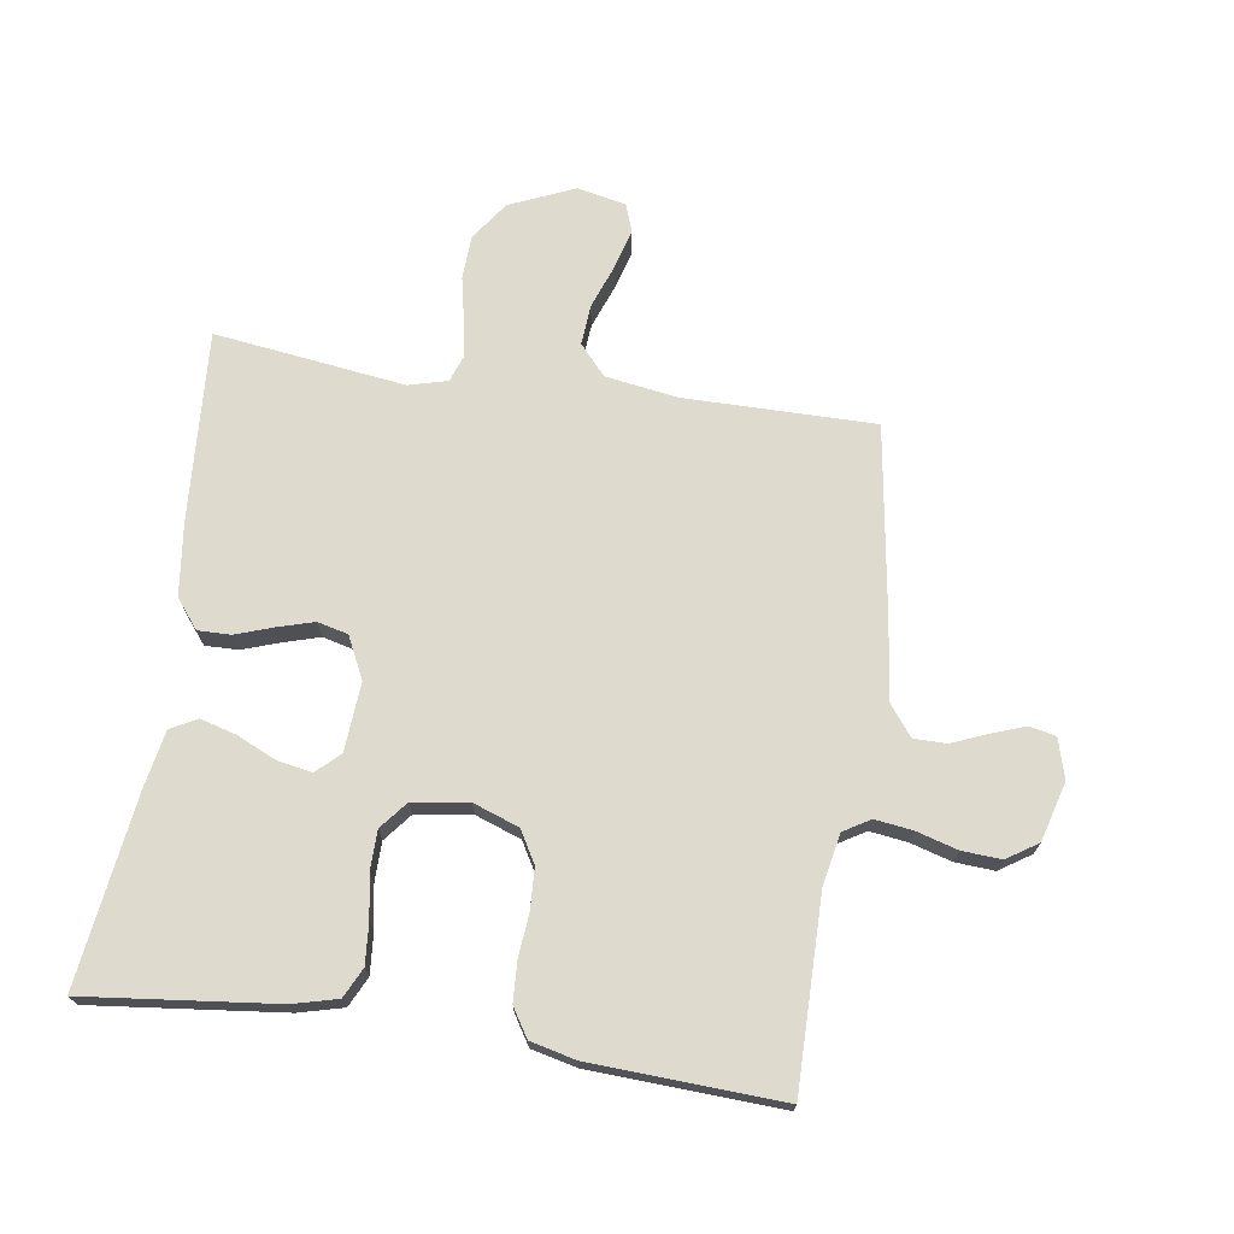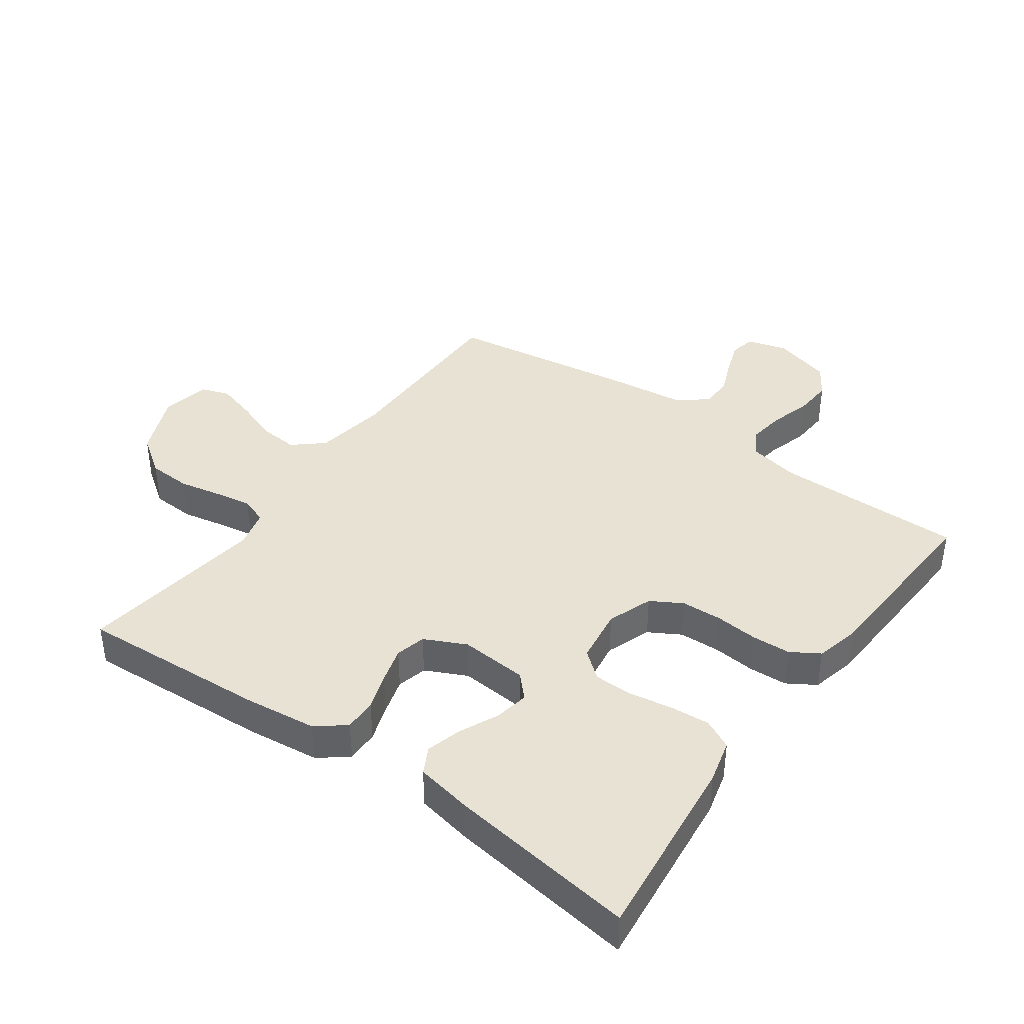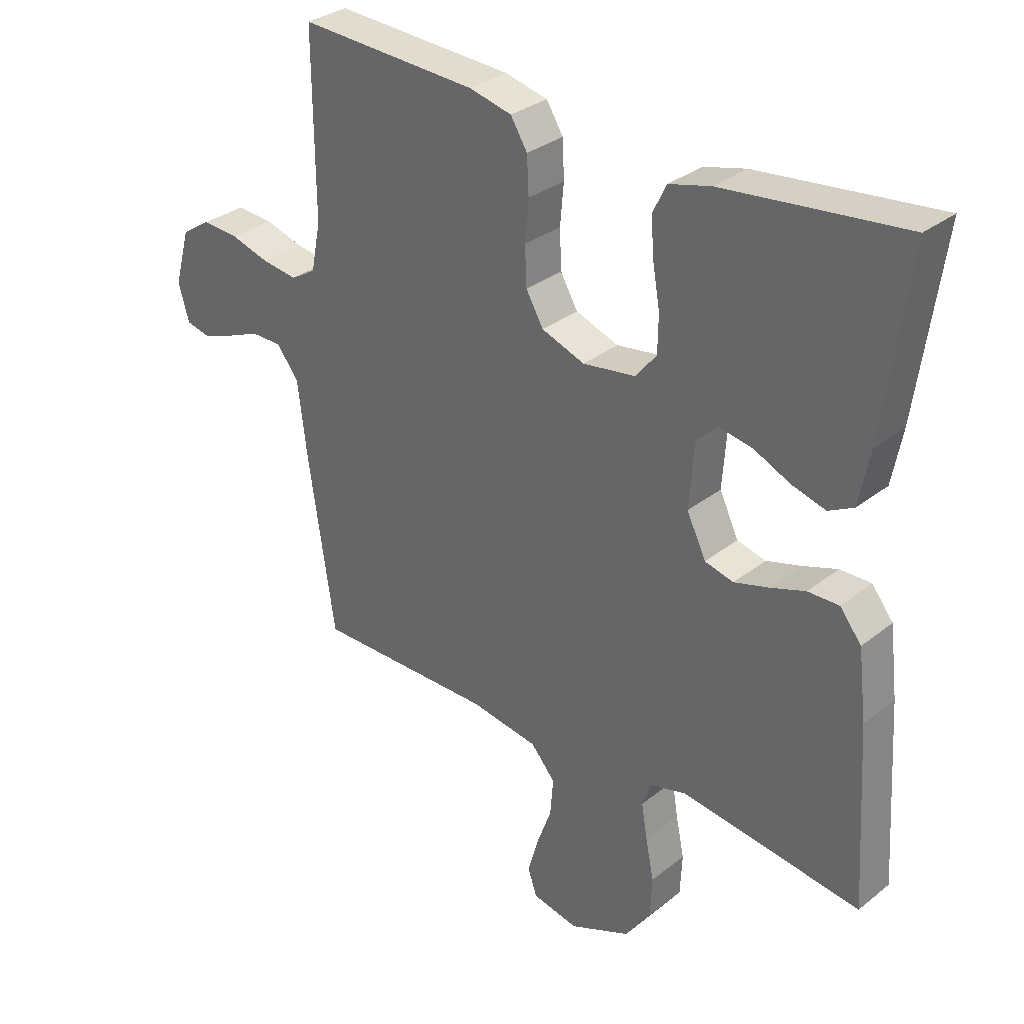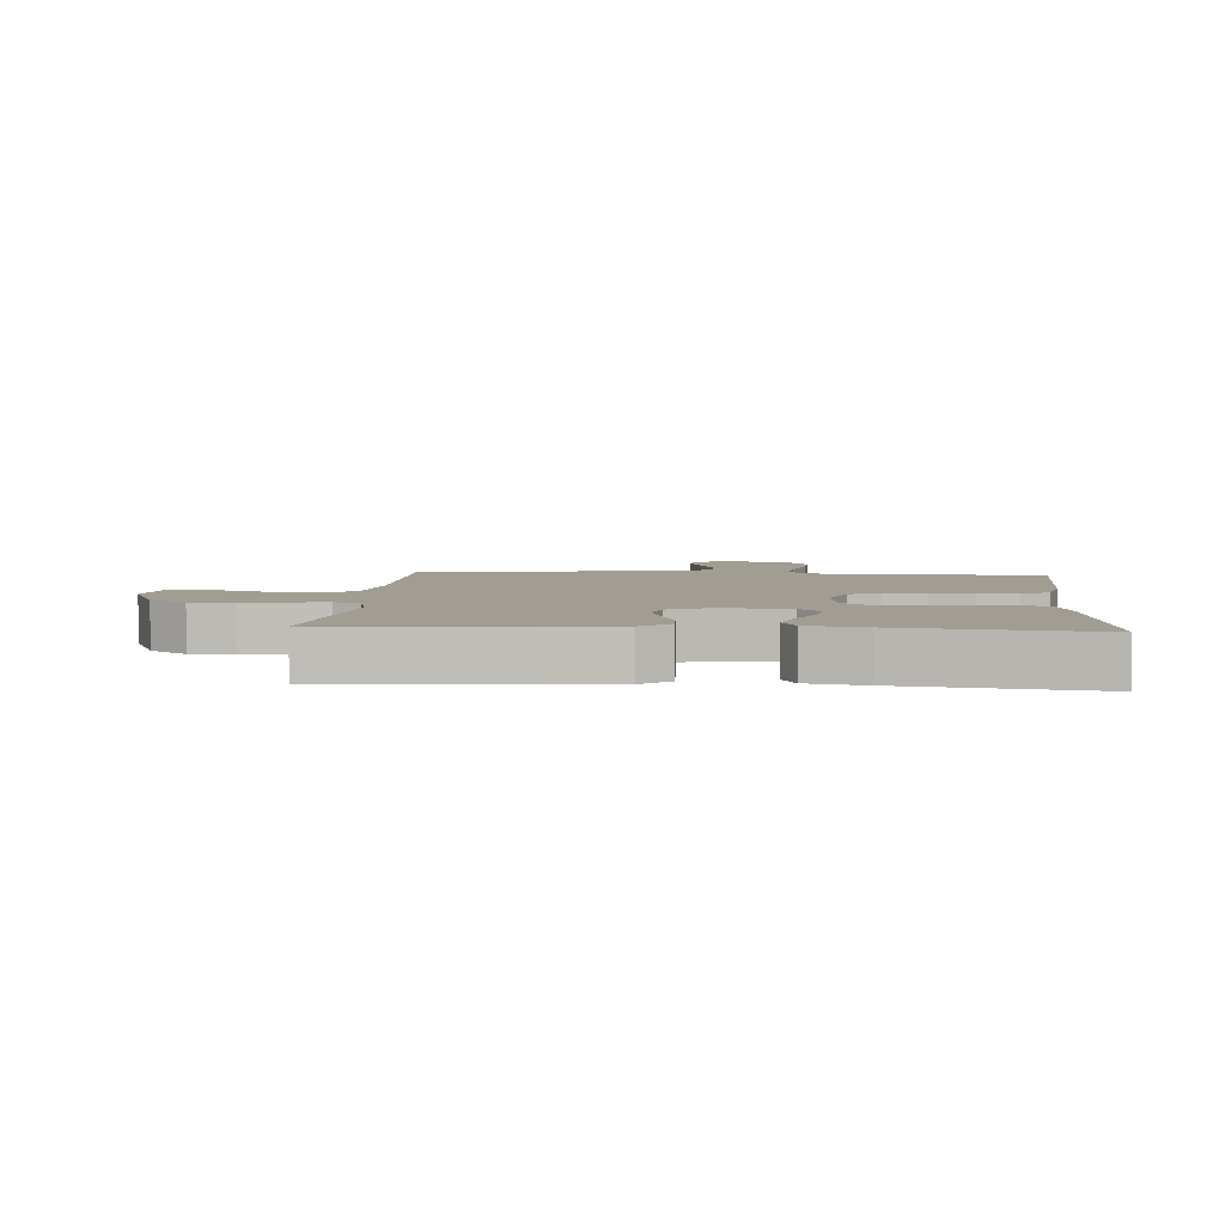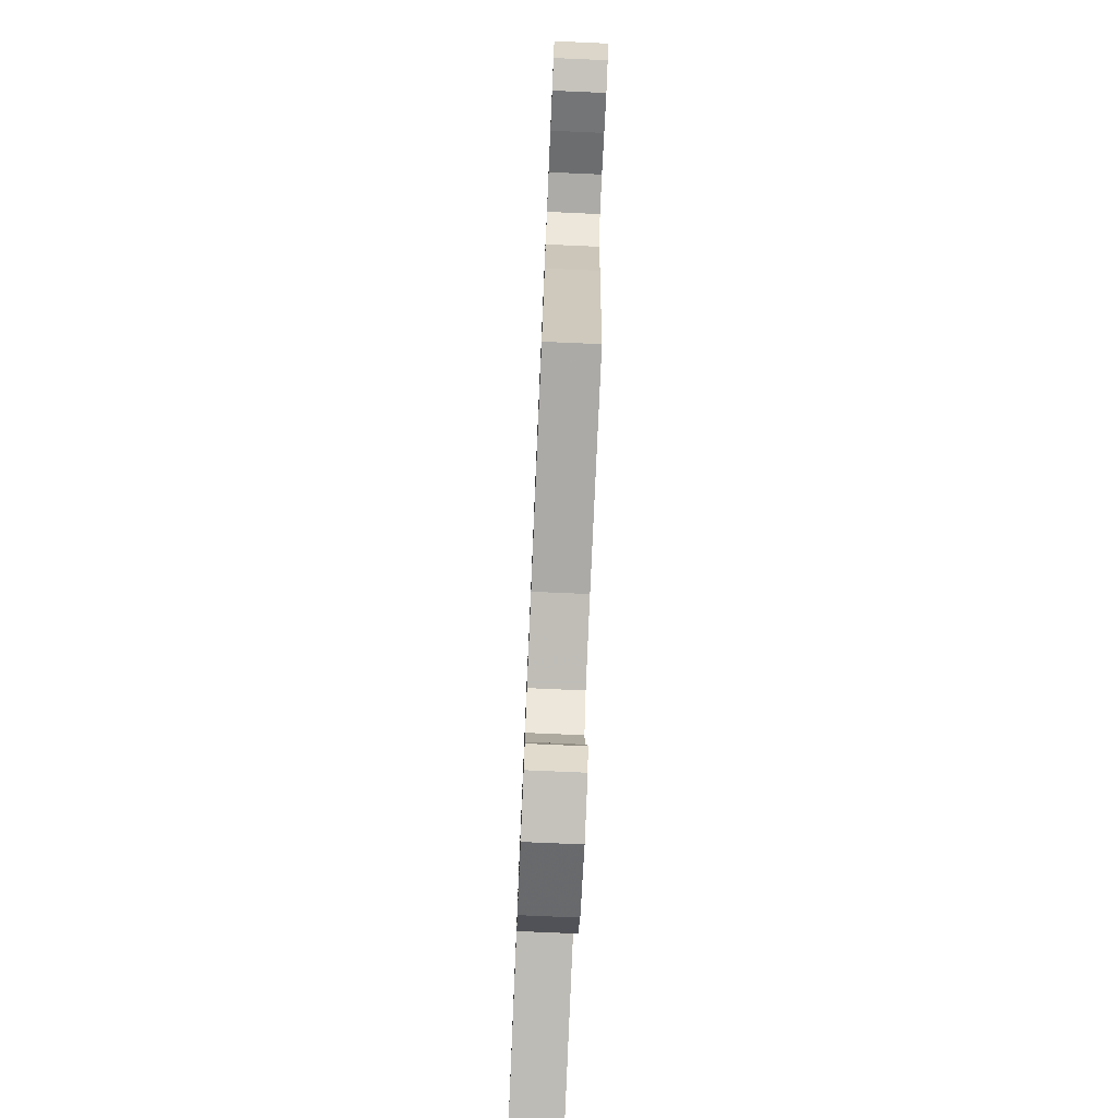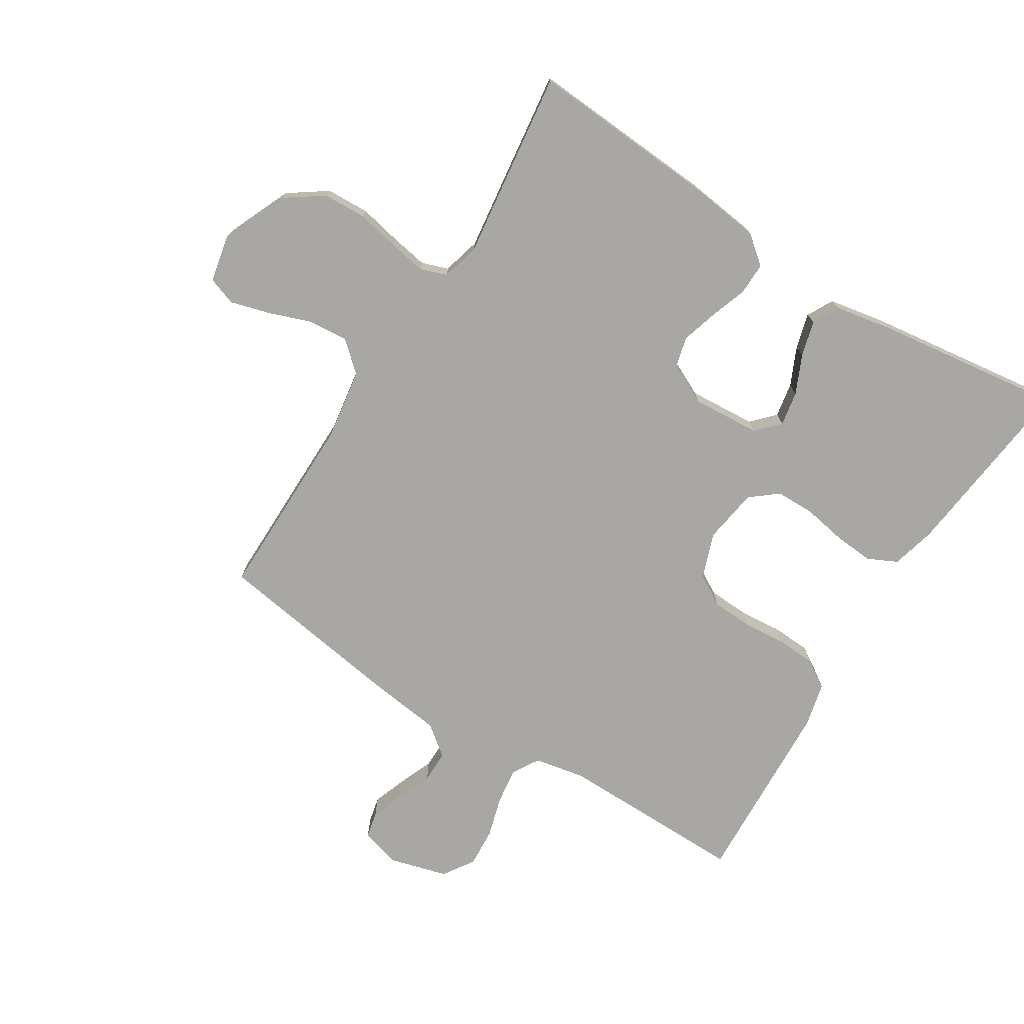
<metadata>
{"format":"obj","ext":"obj","renderer":"f3d","projection":"perspective","resolution":1024,"background":"white","views":[{"elev":71.3,"azim":8.4,"up":"+Y"},{"elev":40.0,"azim":-54.2,"up":"+Y"},{"elev":31.6,"azim":-138.0,"up":"+Z"},{"elev":4.7,"azim":-85.7,"up":"+Y"},{"elev":-76.3,"azim":87.5,"up":"+Z"},{"elev":-74.8,"azim":-122.2,"up":"+Y"}]}
</metadata>
<code>
v 0.5 0.07 -0.5
v 0.2 0.07 -0.499
v 0.086 0.07 -0.517
v 0.045 0.07 -0.564
v 0.05 0.07 -0.627
v 0.075 0.07 -0.695
v 0.093 0.07 -0.758
v 0.077 0.07 -0.803
v 0 0.07 -0.819
v -0.102 0.07 -0.775
v -0.145 0.07 -0.714
v -0.148 0.07 -0.645
v -0.134 0.07 -0.577
v -0.124 0.07 -0.518
v -0.139 0.07 -0.476
v -0.2 0.07 -0.46
v -0.5 0.07 -0.5
v -0.481 0.07 -0.2
v -0.467 0.07 -0.085
v -0.431 0.07 -0.04
v -0.379 0.07 -0.041
v -0.321 0.07 -0.061
v -0.263 0.07 -0.078
v -0.215 0.07 -0.066
v -0.183 0.07 0
v -0.191 0.07 0.108
v -0.227 0.07 0.142
v -0.282 0.07 0.132
v -0.343 0.07 0.104
v -0.4 0.07 0.088
v -0.442 0.07 0.11
v -0.459 0.07 0.2
v -0.5 0.07 0.5
v -0.2 0.07 0.467
v -0.13 0.07 0.449
v -0.107 0.07 0.402
v -0.112 0.07 0.338
v -0.124 0.07 0.27
v -0.123 0.07 0.208
v -0.088 0.07 0.165
v 0 0.07 0.152
v 0.072 0.07 0.178
v 0.101 0.07 0.228
v 0.104 0.07 0.293
v 0.098 0.07 0.361
v 0.101 0.07 0.423
v 0.129 0.07 0.468
v 0.2 0.07 0.485
v 0.5 0.07 0.5
v 0.498 0.07 0.2
v 0.514 0.07 0.119
v 0.556 0.07 0.094
v 0.615 0.07 0.102
v 0.68 0.07 0.121
v 0.742 0.07 0.125
v 0.791 0.07 0.093
v 0.817 0.07 0
v 0.799 0.07 -0.063
v 0.758 0.07 -0.072
v 0.705 0.07 -0.053
v 0.649 0.07 -0.03
v 0.597 0.07 -0.03
v 0.56 0.07 -0.078
v 0.545 0.07 -0.2
v 0.5 0 -0.5
v 0.2 0 -0.499
v 0.086 0 -0.517
v 0.045 0 -0.564
v 0.05 0 -0.627
v 0.075 0 -0.695
v 0.093 0 -0.758
v 0.077 0 -0.803
v 0 0 -0.819
v -0.102 0 -0.775
v -0.145 0 -0.714
v -0.148 0 -0.645
v -0.134 0 -0.577
v -0.124 0 -0.518
v -0.139 0 -0.476
v -0.2 0 -0.46
v -0.5 0 -0.5
v -0.481 0 -0.2
v -0.467 0 -0.085
v -0.431 0 -0.04
v -0.379 0 -0.041
v -0.321 0 -0.061
v -0.263 0 -0.078
v -0.215 0 -0.066
v -0.183 0 0
v -0.191 0 0.108
v -0.227 0 0.142
v -0.282 0 0.132
v -0.343 0 0.104
v -0.4 0 0.088
v -0.442 0 0.11
v -0.459 0 0.2
v -0.5 0 0.5
v -0.2 0 0.467
v -0.13 0 0.449
v -0.107 0 0.402
v -0.112 0 0.338
v -0.124 0 0.27
v -0.123 0 0.208
v -0.088 0 0.165
v 0 0 0.152
v 0.072 0 0.178
v 0.101 0 0.228
v 0.104 0 0.293
v 0.098 0 0.361
v 0.101 0 0.423
v 0.129 0 0.468
v 0.2 0 0.485
v 0.5 0 0.5
v 0.498 0 0.2
v 0.514 0 0.119
v 0.556 0 0.094
v 0.615 0 0.102
v 0.68 0 0.121
v 0.742 0 0.125
v 0.791 0 0.093
v 0.817 0 0
v 0.799 0 -0.063
v 0.758 0 -0.072
v 0.705 0 -0.053
v 0.649 0 -0.03
v 0.597 0 -0.03
v 0.56 0 -0.078
v 0.545 0 -0.2
f 63 64 1 2
f 62 63 2 3
f 58 59 60 61
f 56 57 58 61
f 56 61 62
f 53 54 55 56
f 52 53 56 62
f 51 52 62 3
f 47 48 49 50
f 44 45 46 47
f 43 44 47 50
f 42 43 50 51
f 35 36 37 38
f 35 38 39
f 34 35 39
f 33 34 39
f 32 33 39 40
f 28 29 30 31
f 27 28 31 32
f 19 20 21 22
f 19 22 23
f 16 17 18 19
f 15 16 19 23
f 14 15 23 24
f 10 11 12 13
f 10 13 14
f 9 10 14
f 5 6 7 8
f 5 8 9 14
f 42 51 3 4
f 41 42 4
f 27 32 40 41
f 26 27 41
f 25 26 41 4
f 14 24 25
f 4 5 14 25
f 66 65 128 127
f 67 66 127 126
f 125 124 123 122
f 125 122 121 120
f 126 125 120
f 120 119 118 117
f 126 120 117 116
f 67 126 116 115
f 114 113 112 111
f 111 110 109 108
f 114 111 108 107
f 115 114 107 106
f 102 101 100 99
f 103 102 99
f 103 99 98
f 103 98 97
f 104 103 97 96
f 95 94 93 92
f 96 95 92 91
f 86 85 84 83
f 87 86 83
f 83 82 81 80
f 87 83 80 79
f 88 87 79 78
f 77 76 75 74
f 78 77 74
f 78 74 73
f 72 71 70 69
f 78 73 72 69
f 68 67 115 106
f 68 106 105
f 105 104 96 91
f 105 91 90
f 68 105 90 89
f 89 88 78
f 89 78 69 68
f 1 65 66 2
f 2 66 67 3
f 3 67 68 4
f 4 68 69 5
f 5 69 70 6
f 6 70 71 7
f 7 71 72 8
f 8 72 73 9
f 9 73 74 10
f 10 74 75 11
f 11 75 76 12
f 12 76 77 13
f 13 77 78 14
f 14 78 79 15
f 15 79 80 16
f 16 80 81 17
f 17 81 82 18
f 18 82 83 19
f 19 83 84 20
f 20 84 85 21
f 21 85 86 22
f 22 86 87 23
f 23 87 88 24
f 24 88 89 25
f 25 89 90 26
f 26 90 91 27
f 27 91 92 28
f 28 92 93 29
f 29 93 94 30
f 30 94 95 31
f 31 95 96 32
f 32 96 97 33
f 33 97 98 34
f 34 98 99 35
f 35 99 100 36
f 36 100 101 37
f 37 101 102 38
f 38 102 103 39
f 39 103 104 40
f 40 104 105 41
f 41 105 106 42
f 42 106 107 43
f 43 107 108 44
f 44 108 109 45
f 45 109 110 46
f 46 110 111 47
f 47 111 112 48
f 48 112 113 49
f 49 113 114 50
f 50 114 115 51
f 51 115 116 52
f 52 116 117 53
f 53 117 118 54
f 54 118 119 55
f 55 119 120 56
f 56 120 121 57
f 57 121 122 58
f 58 122 123 59
f 59 123 124 60
f 60 124 125 61
f 61 125 126 62
f 62 126 127 63
f 63 127 128 64
f 64 128 65 1

</code>
